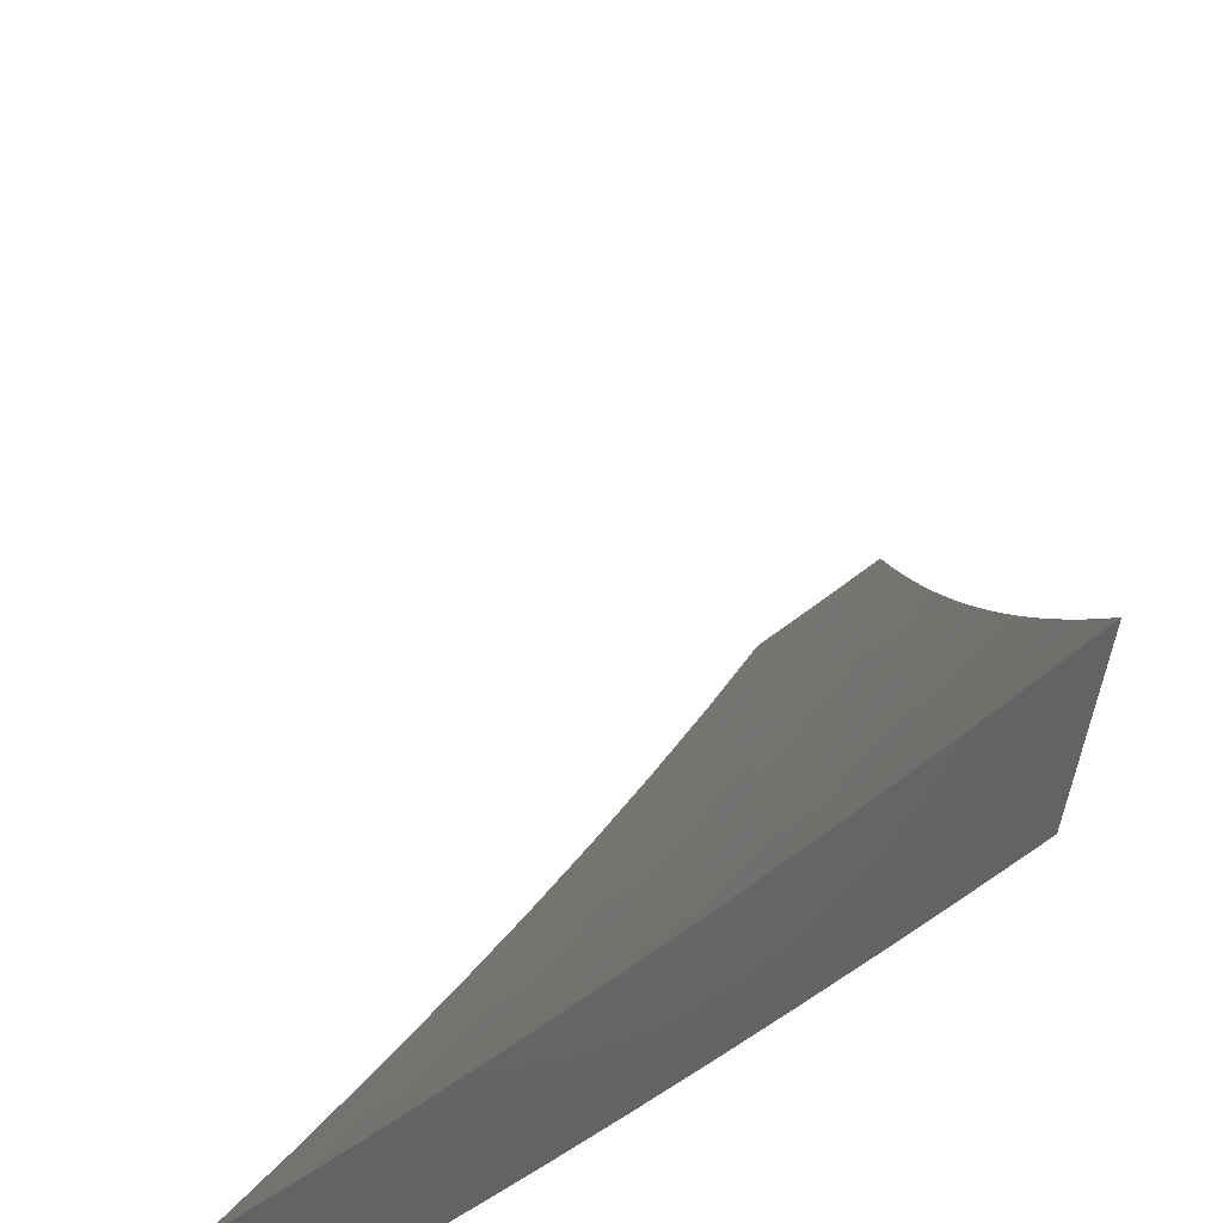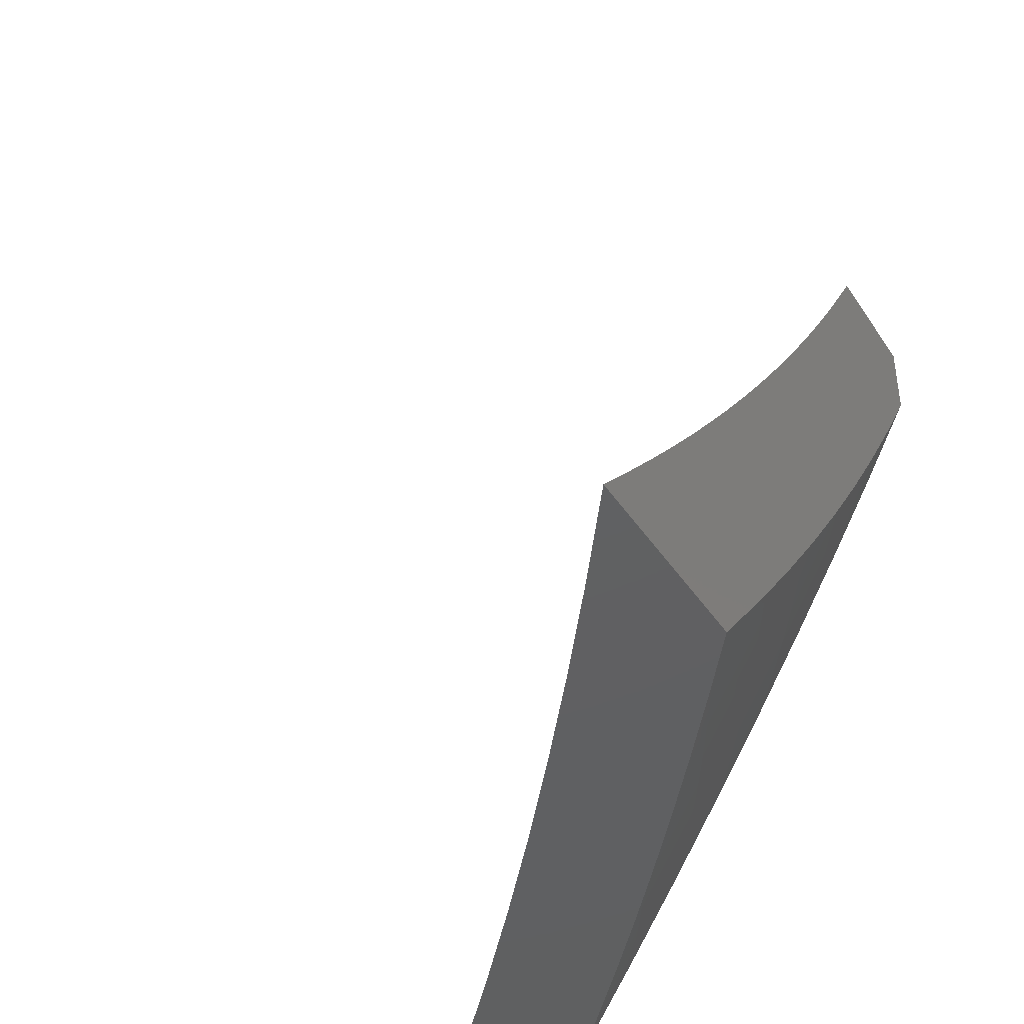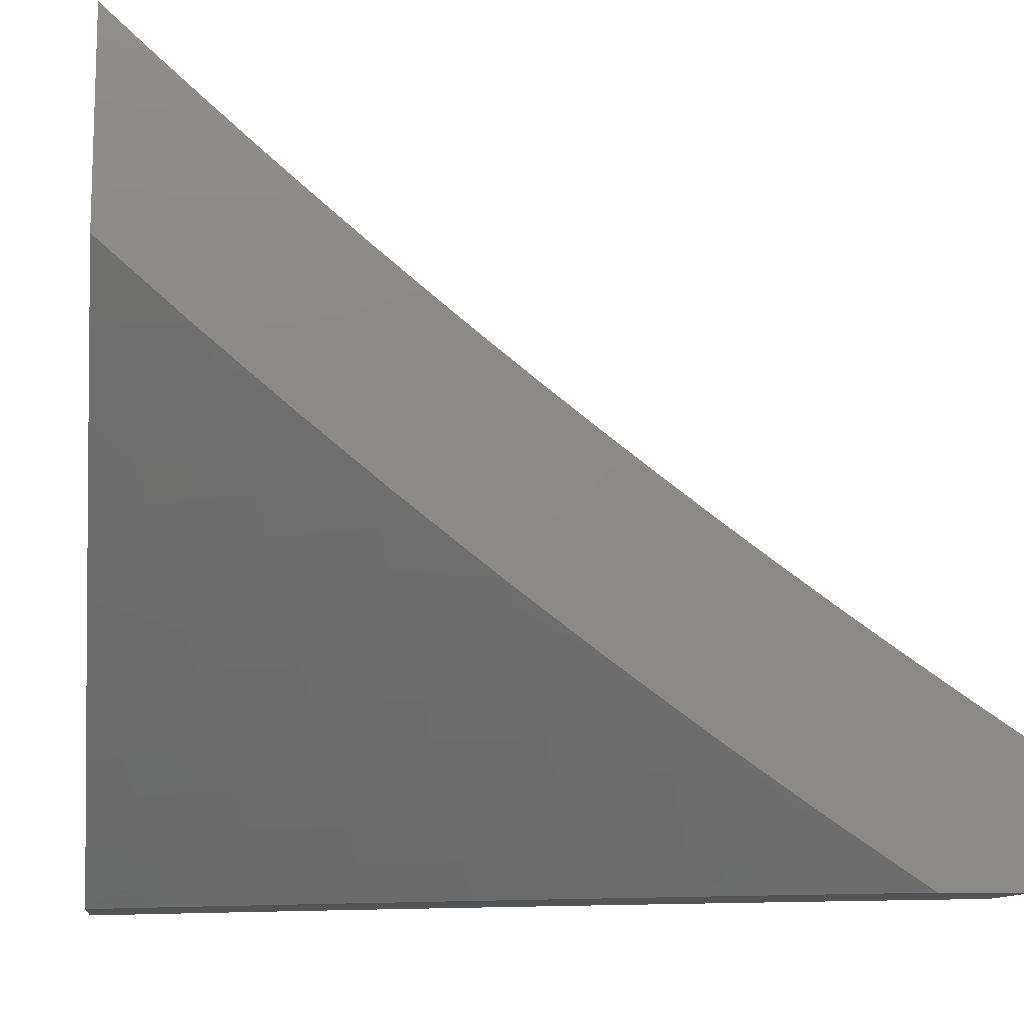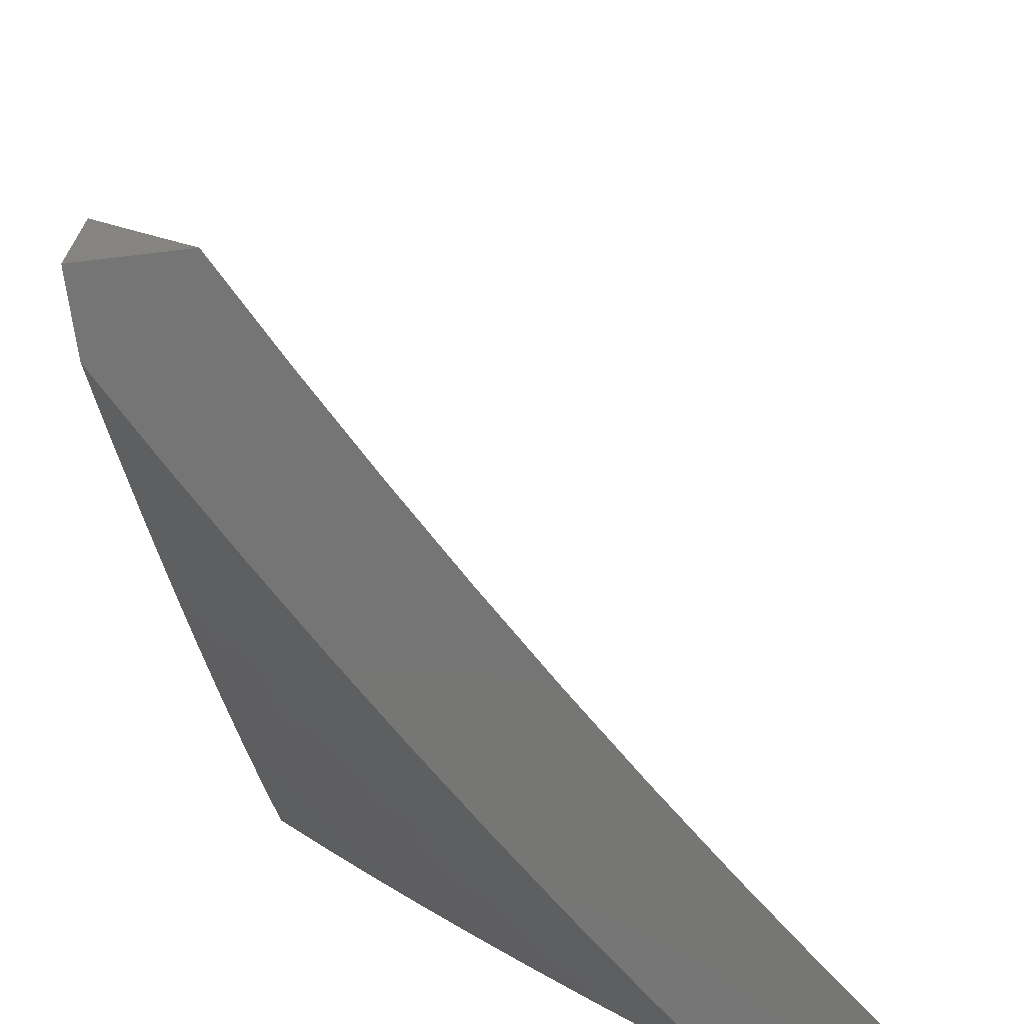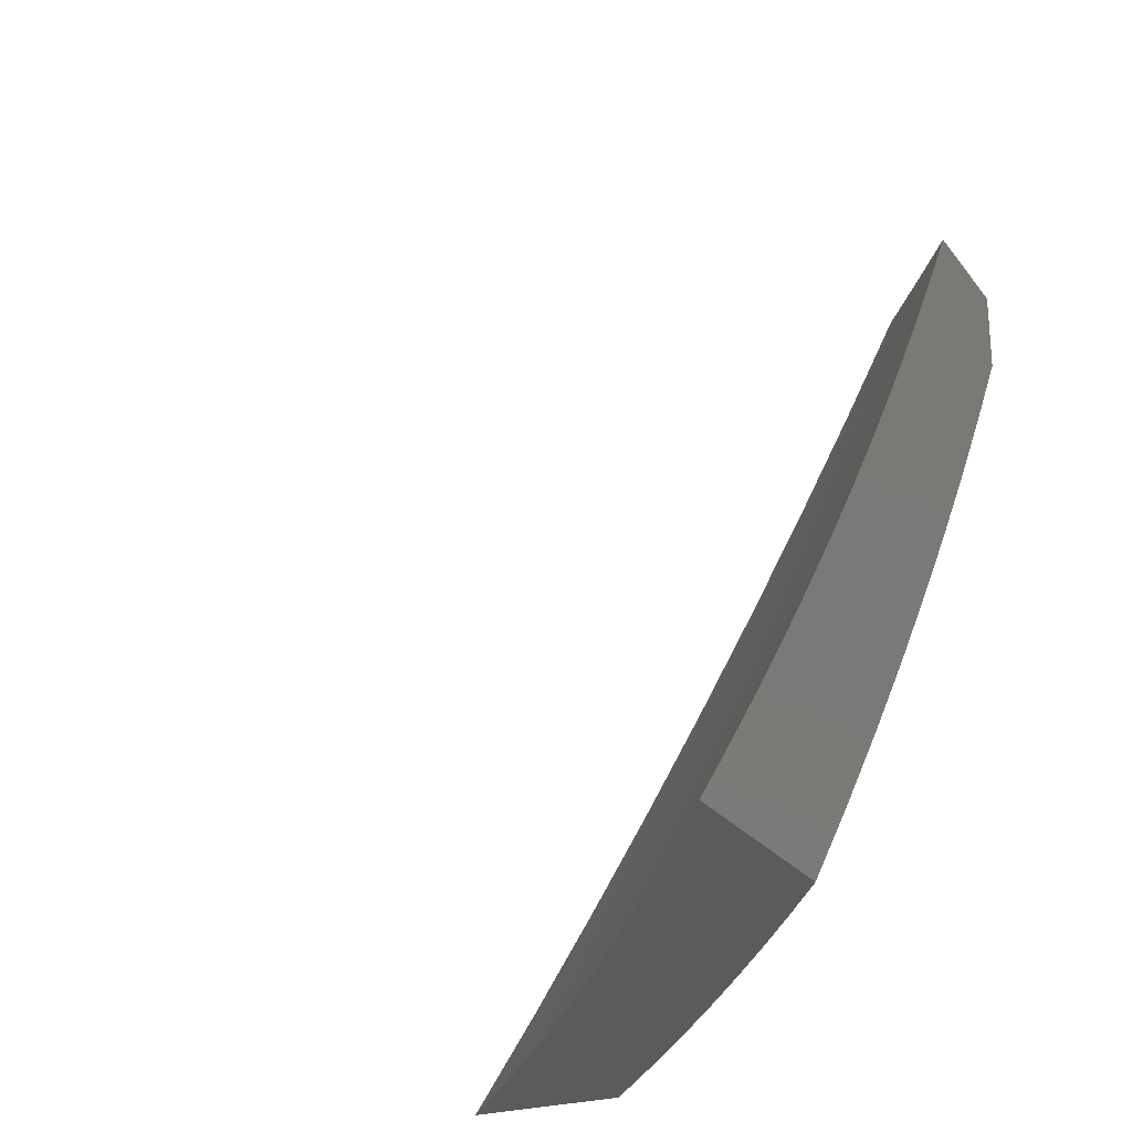
<metadata>
{"format":"stl","ext":"stl","renderer":"f3d","projection":"perspective","resolution":1024,"background":"white","views":[{"elev":-49.0,"azim":-6.1,"up":"+Y"},{"elev":-41.8,"azim":30.6,"up":"+Y"},{"elev":-11.3,"azim":82.3,"up":"+Z"},{"elev":-67.9,"azim":-173.1,"up":"+Z"},{"elev":-24.9,"azim":27.8,"up":"+Y"}]}
</metadata>
<code>
# stl→obj: 240 verts, 476 faces
v 7.519 -5 -6.917
v 7.446 -5 -7
v 7.547 -4.908 -6.958
v 7.521 -4.891 -7
v 7.595 -4.782 -7
v 7.621 -4.796 -6.958
v 7.667 -4.671 -7
v 7.693 -4.685 -6.958
v 7.737 -4.559 -7
v 7.764 -4.572 -6.958
v 7.805 -4.446 -7
v 7.832 -4.459 -6.958
v 7.872 -4.332 -7
v 7.899 -4.345 -6.958
v 7.937 -4.217 -7
v 7.964 -4.231 -6.958
v 8 -4.219 -6.922
v 7.99 -4.245 -6.916
v 8 -4.335 -6.842
v 7.925 -4.36 -6.916
v 7.951 -4.374 -6.874
v 7.858 -4.474 -6.916
v 7.884 -4.489 -6.874
v 7.79 -4.588 -6.916
v 7.815 -4.603 -6.874
v 7.719 -4.7 -6.916
v 7.744 -4.716 -6.874
v 7.646 -4.812 -6.916
v 7.672 -4.828 -6.874
v 7.597 -4.94 -6.874
v 7.622 -4.956 -6.832
v 7.59 -5 -6.834
v 7.646 -4.972 -6.79
v 7.661 -5 -6.75
v 7.671 -4.988 -6.747
v 7.73 -5 -6.665
v 7.771 -4.89 -6.705
v 7.795 -4.906 -6.662
v 7.869 -4.792 -6.662
v 7.893 -4.807 -6.62
v 7.966 -4.691 -6.62
v 7.99 -4.706 -6.577
v 8 -4.675 -6.588
v 8 -4.785 -6.5
v 8 -4.101 -7
v 7.977 -4.388 -6.832
v 8 -4.45 -6.759
v 7.91 -4.503 -6.832
v 7.935 -4.518 -6.79
v 7.841 -4.618 -6.832
v 7.866 -4.633 -6.79
v 7.77 -4.731 -6.832
v 7.795 -4.746 -6.79
v 7.697 -4.844 -6.832
v 7.721 -4.859 -6.79
v 8 -4.563 -6.675
v 7.986 -4.547 -6.705
v 7.961 -4.532 -6.747
v 7.941 -4.677 -6.662
v 7.916 -4.662 -6.705
v 7.891 -4.647 -6.747
v 8 -4.893 -6.41
v 7.989 -4.865 -6.447
v 7.966 -4.851 -6.491
v 7.942 -4.836 -6.534
v 7.867 -4.951 -6.534
v 7.843 -4.936 -6.577
v 7.799 -5 -6.579
v 7.819 -4.921 -6.62
v 8 -5 -6.317
v 7.938 -4.996 -6.404
v 7.914 -4.981 -6.447
v 7.891 -4.966 -6.491
v 7.934 -5 -6.405
v 7.867 -5 -6.492
v 7.572 -4.924 -6.916
v 7.746 -4.875 -6.747
v 7.82 -4.762 -6.747
v 7.844 -4.777 -6.705
v 7.918 -4.821 -6.577
v 7.794 -4.13 -7
v 7.858 -4.101 -6.943
v 7.864 -4 -7
v 7.894 -4.033 -6.943
v 7.933 -4 -6.918
v 7.931 -4.052 -6.885
v 8 -4 -6.835
v 7.968 -4.071 -6.828
v 8 -4.066 -6.791
v 7.967 -4.158 -6.77
v 8 -4.132 -6.747
v 8 -4.197 -6.702
v 7.965 -4.246 -6.712
v 8 -4.262 -6.656
v 7.962 -4.334 -6.653
v 8 -4.326 -6.61
v 7.997 -4.353 -6.595
v 8 -4.39 -6.563
v 7.957 -4.422 -6.595
v 7.991 -4.441 -6.536
v 7.951 -4.51 -6.536
v 8 -4.453 -6.515
v 7.985 -4.53 -6.477
v 8 -4.516 -6.467
v 8 -4.578 -6.418
v 7.943 -4.599 -6.477
v 7.976 -4.618 -6.418
v 7.935 -4.687 -6.418
v 8 -4.64 -6.368
v 7.967 -4.706 -6.358
v 8 -4.701 -6.318
v 7.956 -4.795 -6.298
v 8 -4.762 -6.267
v 7.988 -4.814 -6.239
v 8 -4.822 -6.216
v 7.944 -4.884 -6.239
v 7.976 -4.903 -6.178
v 7.931 -4.973 -6.178
v 7.962 -4.992 -6.118
v 7.911 -5 -6.18
v 8 -5 -6.058
v 7.721 -4.258 -7
v 7.782 -4.236 -6.943
v 7.82 -4.169 -6.943
v 7.857 -4.188 -6.885
v 7.894 -4.12 -6.885
v 7.893 -4.208 -6.828
v 7.931 -4.14 -6.828
v 7.929 -4.227 -6.77
v 7.647 -4.385 -7
v 7.704 -4.37 -6.943
v 7.743 -4.304 -6.943
v 7.78 -4.324 -6.885
v 7.819 -4.256 -6.885
v 7.816 -4.344 -6.828
v 7.855 -4.276 -6.828
v 7.852 -4.364 -6.77
v 7.891 -4.295 -6.77
v 7.887 -4.383 -6.712
v 7.926 -4.315 -6.712
v 7.922 -4.403 -6.653
v 7.664 -4.437 -6.943
v 7.57 -4.511 -7
v 7.624 -4.504 -6.943
v 7.582 -4.57 -6.943
v 7.618 -4.591 -6.885
v 7.576 -4.657 -6.885
v 7.611 -4.679 -6.828
v 7.568 -4.745 -6.828
v 7.602 -4.767 -6.77
v 7.559 -4.833 -6.77
v 7.593 -4.854 -6.712
v 7.548 -4.921 -6.712
v 7.582 -4.943 -6.653
v 7.539 -5 -6.657
v 7.615 -4.964 -6.595
v 7.635 -5 -6.54
v 7.648 -4.986 -6.536
v 7.729 -5 -6.422
v 7.726 -4.939 -6.477
v 7.758 -4.96 -6.418
v 7.771 -4.872 -6.477
v 7.803 -4.893 -6.418
v 7.815 -4.804 -6.477
v 7.848 -4.824 -6.418
v 7.858 -4.736 -6.477
v 7.891 -4.756 -6.418
v 7.901 -4.667 -6.477
v 7.491 -4.635 -7
v 7.54 -4.636 -6.943
v 7.533 -4.723 -6.885
v 7.524 -4.811 -6.828
v 7.514 -4.899 -6.77
v 7.503 -4.986 -6.712
v 7.441 -5 -6.773
v 7.469 -4.964 -6.77
v 7.435 -4.941 -6.828
v 7.48 -4.876 -6.828
v 7.446 -4.854 -6.885
v 7.49 -4.789 -6.885
v 7.455 -4.766 -6.943
v 7.498 -4.701 -6.943
v 7.41 -4.758 -7
v 7.411 -4.831 -6.943
v 7.326 -4.88 -7
v 7.366 -4.896 -6.943
v 7.321 -4.96 -6.943
v 7.356 -4.983 -6.885
v 7.342 -5 -6.887
v 7.241 -5 -7
v 7.791 -4.981 -6.358
v 7.821 -5 -6.302
v 7.836 -4.913 -6.358
v 7.868 -4.933 -6.298
v 7.88 -4.844 -6.358
v 7.912 -4.864 -6.298
v 7.924 -4.776 -6.358
v 7.899 -4.953 -6.239
v 8 -4.941 -6.111
v 8 -4.882 -6.164
v 7.74 -4.391 -6.885
v 7.7 -4.458 -6.885
v 7.659 -4.525 -6.885
v 7.776 -4.411 -6.828
v 7.736 -4.479 -6.828
v 7.695 -4.545 -6.828
v 7.653 -4.612 -6.828
v 7.812 -4.431 -6.77
v 7.771 -4.499 -6.77
v 7.73 -4.566 -6.77
v 7.688 -4.633 -6.77
v 7.646 -4.7 -6.77
v 7.847 -4.451 -6.712
v 7.806 -4.519 -6.712
v 7.765 -4.587 -6.712
v 7.723 -4.654 -6.712
v 7.68 -4.721 -6.712
v 7.637 -4.788 -6.712
v 7.882 -4.471 -6.653
v 7.841 -4.539 -6.653
v 7.8 -4.607 -6.653
v 7.757 -4.675 -6.653
v 7.714 -4.742 -6.653
v 7.671 -4.809 -6.653
v 7.627 -4.876 -6.653
v 7.916 -4.491 -6.595
v 7.875 -4.559 -6.595
v 7.834 -4.627 -6.595
v 7.791 -4.696 -6.595
v 7.748 -4.763 -6.595
v 7.704 -4.83 -6.595
v 7.66 -4.897 -6.595
v 7.909 -4.579 -6.536
v 7.868 -4.647 -6.536
v 7.825 -4.716 -6.536
v 7.782 -4.784 -6.536
v 7.738 -4.851 -6.536
v 7.693 -4.919 -6.536
v 7.401 -4.919 -6.885
v 8 -4 -7
f 1 2 3
f 3 2 4
f 3 4 5
f 3 5 6
f 6 5 7
f 6 7 8
f 8 7 9
f 8 9 10
f 10 9 11
f 10 11 12
f 12 11 13
f 12 13 14
f 14 13 15
f 14 15 16
f 16 15 17
f 16 17 18
f 18 17 19
f 18 19 20
f 20 19 21
f 20 21 22
f 22 21 23
f 22 23 24
f 24 23 25
f 24 25 26
f 26 25 27
f 26 27 28
f 28 27 29
f 28 29 30
f 30 29 31
f 30 31 32
f 32 31 33
f 32 33 34
f 34 33 35
f 34 35 36
f 36 35 37
f 36 37 38
f 38 37 39
f 38 39 40
f 40 39 41
f 40 41 42
f 42 41 43
f 42 43 44
f 15 45 17
f 21 19 46
f 46 19 47
f 46 47 48
f 48 47 49
f 48 49 50
f 50 49 51
f 50 51 52
f 52 51 53
f 52 53 54
f 54 53 55
f 54 55 33
f 33 55 35
f 56 57 47
f 47 57 58
f 47 58 49
f 49 58 51
f 43 59 56
f 56 59 60
f 56 60 57
f 57 60 61
f 57 61 58
f 58 61 51
f 62 63 44
f 44 63 64
f 44 64 65
f 65 64 66
f 65 66 67
f 67 66 68
f 67 68 69
f 69 68 36
f 69 36 38
f 70 71 62
f 62 71 72
f 62 72 63
f 63 72 73
f 63 73 64
f 64 73 66
f 70 74 71
f 71 74 72
f 74 75 72
f 72 75 73
f 73 75 66
f 66 75 68
f 32 1 30
f 30 1 76
f 30 76 28
f 28 76 6
f 28 6 26
f 26 6 8
f 26 8 24
f 24 8 10
f 24 10 22
f 22 10 12
f 22 12 20
f 20 12 14
f 20 14 16
f 76 1 3
f 6 76 3
f 54 33 31
f 54 31 29
f 52 54 29
f 52 29 27
f 37 35 77
f 77 35 55
f 77 55 78
f 78 55 53
f 78 53 61
f 61 53 51
f 37 77 79
f 79 77 78
f 79 78 60
f 60 78 61
f 38 40 69
f 69 40 80
f 69 80 67
f 67 80 65
f 50 52 27
f 50 27 25
f 37 79 39
f 39 79 59
f 39 59 41
f 41 59 43
f 59 79 60
f 44 65 80
f 44 80 42
f 42 80 40
f 48 50 25
f 48 25 23
f 46 48 23
f 46 23 21
f 18 20 16
f 81 82 83
f 83 82 84
f 83 84 85
f 85 84 86
f 85 86 87
f 87 86 88
f 87 88 89
f 89 88 90
f 89 90 91
f 91 90 92
f 92 90 93
f 92 93 94
f 94 93 95
f 94 95 96
f 96 95 97
f 96 97 98
f 98 97 99
f 98 99 100
f 100 99 101
f 100 101 102
f 102 101 103
f 102 103 104
f 104 103 105
f 105 103 106
f 105 106 107
f 107 106 108
f 107 108 109
f 109 108 110
f 109 110 111
f 111 110 112
f 111 112 113
f 113 112 114
f 113 114 115
f 115 114 116
f 115 116 117
f 117 116 118
f 117 118 119
f 119 118 120
f 119 120 121
f 122 123 81
f 81 123 124
f 81 124 82
f 82 124 125
f 82 125 126
f 126 125 127
f 126 127 128
f 128 127 129
f 128 129 90
f 90 129 93
f 130 131 122
f 122 131 132
f 122 132 123
f 123 132 133
f 123 133 134
f 134 133 135
f 134 135 136
f 136 135 137
f 136 137 138
f 138 137 139
f 138 139 140
f 140 139 141
f 140 141 95
f 95 141 99
f 95 99 97
f 131 130 142
f 142 130 143
f 142 143 144
f 144 143 145
f 144 145 146
f 146 145 147
f 146 147 148
f 148 147 149
f 148 149 150
f 150 149 151
f 150 151 152
f 152 151 153
f 152 153 154
f 154 153 155
f 154 155 156
f 156 155 157
f 156 157 158
f 158 157 159
f 158 159 160
f 160 159 161
f 160 161 162
f 162 161 163
f 162 163 164
f 164 163 165
f 164 165 166
f 166 165 167
f 166 167 168
f 168 167 108
f 168 108 106
f 143 169 145
f 145 169 170
f 145 170 147
f 147 170 171
f 147 171 149
f 149 171 172
f 149 172 151
f 151 172 173
f 151 173 153
f 153 173 174
f 153 174 155
f 155 174 175
f 175 174 176
f 175 176 177
f 177 176 178
f 177 178 179
f 179 178 180
f 179 180 181
f 181 180 182
f 181 182 183
f 183 182 169
f 169 182 170
f 181 183 184
f 184 183 185
f 184 185 186
f 186 185 187
f 186 187 188
f 188 187 189
f 188 189 175
f 185 190 187
f 187 190 189
f 161 159 191
f 191 159 192
f 191 192 193
f 193 192 194
f 193 194 195
f 195 194 196
f 195 196 197
f 197 196 112
f 197 112 110
f 194 192 198
f 198 192 120
f 198 120 118
f 121 199 119
f 119 199 117
f 199 200 117
f 117 200 115
f 109 105 107
f 102 98 100
f 82 126 84
f 84 126 86
f 126 128 86
f 86 128 88
f 123 134 124
f 124 134 125
f 134 136 125
f 125 136 127
f 136 138 127
f 127 138 129
f 138 140 129
f 129 140 93
f 88 128 90
f 133 132 201
f 201 132 131
f 201 131 202
f 202 131 142
f 202 142 203
f 203 142 144
f 203 144 146
f 135 133 204
f 204 133 201
f 204 201 205
f 205 201 202
f 205 202 206
f 206 202 203
f 206 203 207
f 207 203 146
f 207 146 148
f 137 135 208
f 208 135 204
f 208 204 209
f 209 204 205
f 209 205 210
f 210 205 206
f 210 206 211
f 211 206 207
f 211 207 212
f 212 207 148
f 212 148 150
f 139 137 213
f 213 137 208
f 213 208 214
f 214 208 209
f 214 209 215
f 215 209 210
f 215 210 216
f 216 210 211
f 216 211 217
f 217 211 212
f 217 212 218
f 218 212 150
f 218 150 152
f 141 139 219
f 219 139 213
f 219 213 220
f 220 213 214
f 220 214 221
f 221 214 215
f 221 215 222
f 222 215 216
f 222 216 223
f 223 216 217
f 223 217 224
f 224 217 218
f 224 218 225
f 225 218 152
f 225 152 154
f 99 141 226
f 226 141 219
f 226 219 227
f 227 219 220
f 227 220 228
f 228 220 221
f 228 221 229
f 229 221 222
f 229 222 230
f 230 222 223
f 230 223 231
f 231 223 224
f 231 224 232
f 232 224 225
f 232 225 156
f 156 225 154
f 93 140 95
f 227 233 226
f 226 233 101
f 226 101 99
f 103 101 106
f 106 101 233
f 106 233 168
f 168 233 234
f 168 234 166
f 166 234 235
f 166 235 164
f 164 235 236
f 164 236 162
f 162 236 237
f 162 237 160
f 160 237 238
f 160 238 158
f 158 238 232
f 158 232 156
f 233 227 234
f 234 227 228
f 234 228 235
f 235 228 229
f 235 229 236
f 236 229 230
f 236 230 237
f 237 230 231
f 237 231 238
f 238 231 232
f 110 108 197
f 197 108 167
f 197 167 195
f 195 167 165
f 195 165 193
f 193 165 163
f 193 163 191
f 191 163 161
f 116 114 112
f 116 112 196
f 170 182 171
f 171 182 180
f 171 180 172
f 172 180 178
f 172 178 173
f 173 178 176
f 173 176 174
f 116 196 198
f 198 196 194
f 198 118 116
f 181 184 179
f 179 184 239
f 179 239 177
f 177 239 188
f 177 188 175
f 186 188 239
f 184 186 239
f 62 115 70
f 70 115 200
f 70 200 199
f 44 111 62
f 62 111 113
f 62 113 115
f 43 105 44
f 44 105 109
f 44 109 111
f 105 43 104
f 104 43 56
f 104 56 102
f 102 56 98
f 98 56 47
f 98 47 96
f 96 47 94
f 94 47 19
f 94 19 92
f 92 19 91
f 91 19 17
f 91 17 89
f 89 17 45
f 89 45 87
f 87 45 240
f 199 121 70
f 240 45 83
f 83 45 15
f 83 15 81
f 81 15 13
f 81 13 122
f 122 13 11
f 122 11 130
f 130 11 9
f 130 9 143
f 143 9 7
f 143 7 169
f 169 7 5
f 169 5 183
f 183 5 4
f 183 4 2
f 190 185 2
f 2 185 183
f 190 2 189
f 189 2 1
f 189 1 175
f 175 1 32
f 175 32 155
f 155 32 34
f 155 34 157
f 157 34 36
f 157 36 68
f 157 68 159
f 159 68 75
f 159 75 192
f 192 75 74
f 192 74 70
f 121 120 70
f 70 120 192
f 83 85 240
f 240 85 87

</code>
